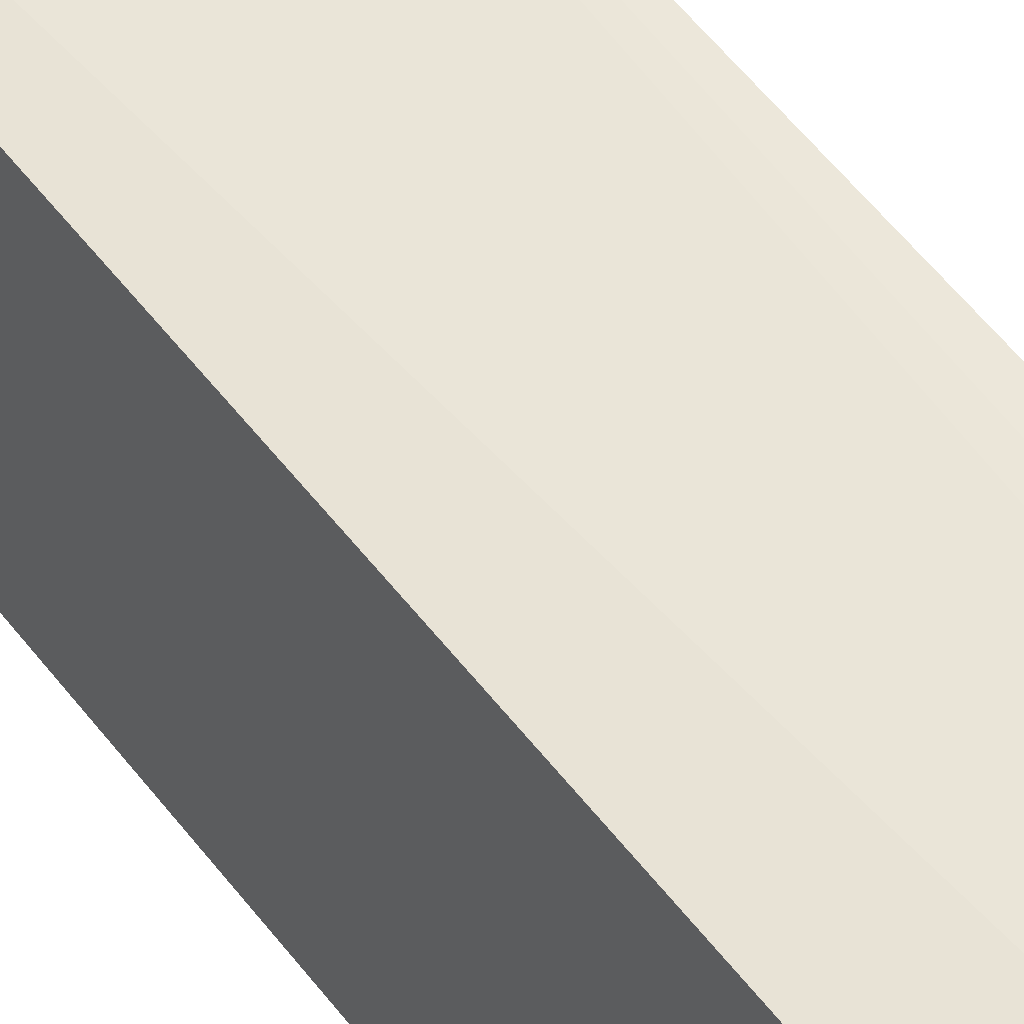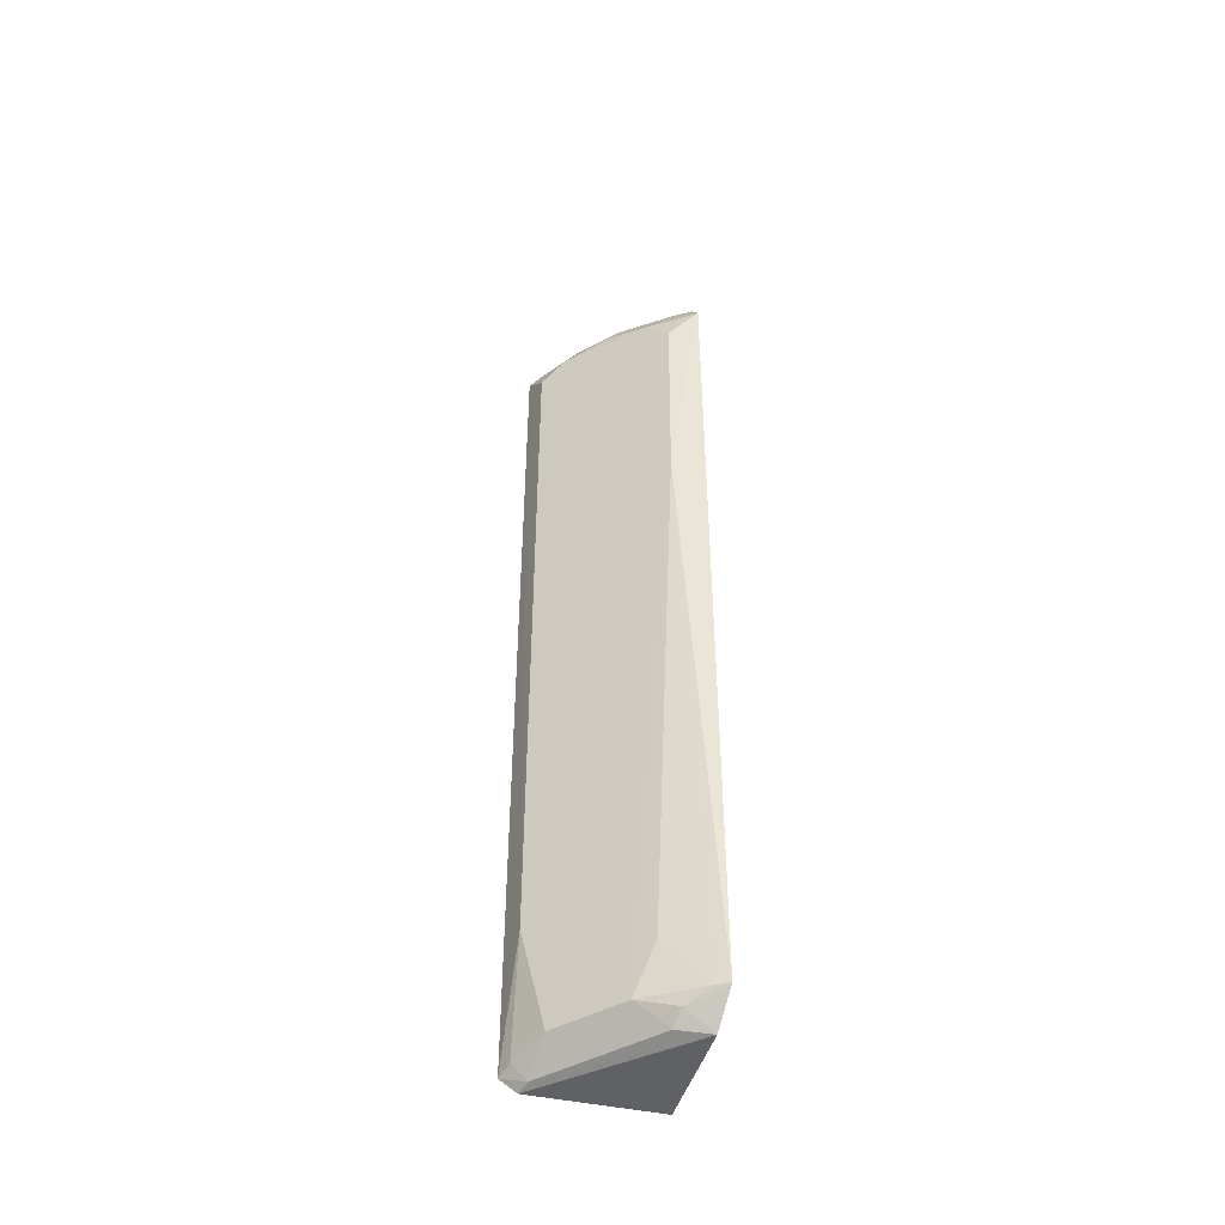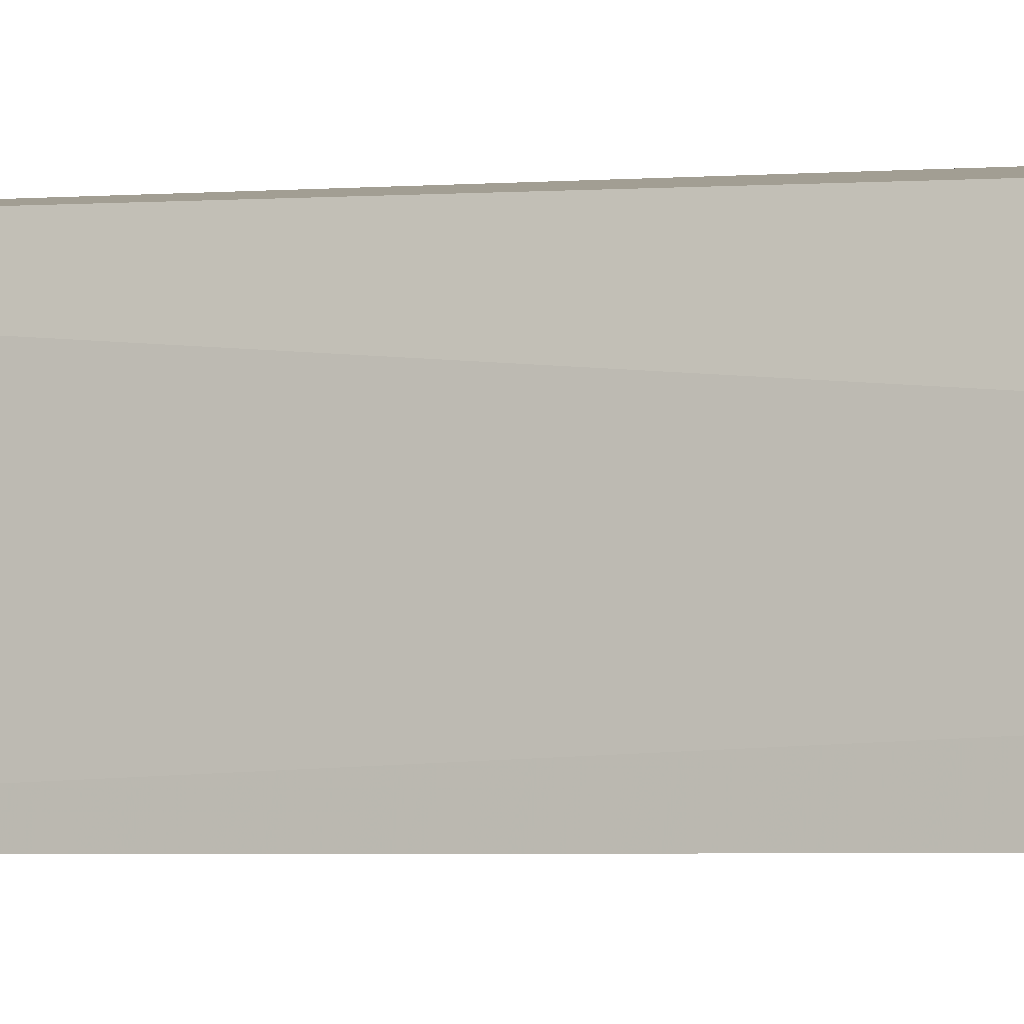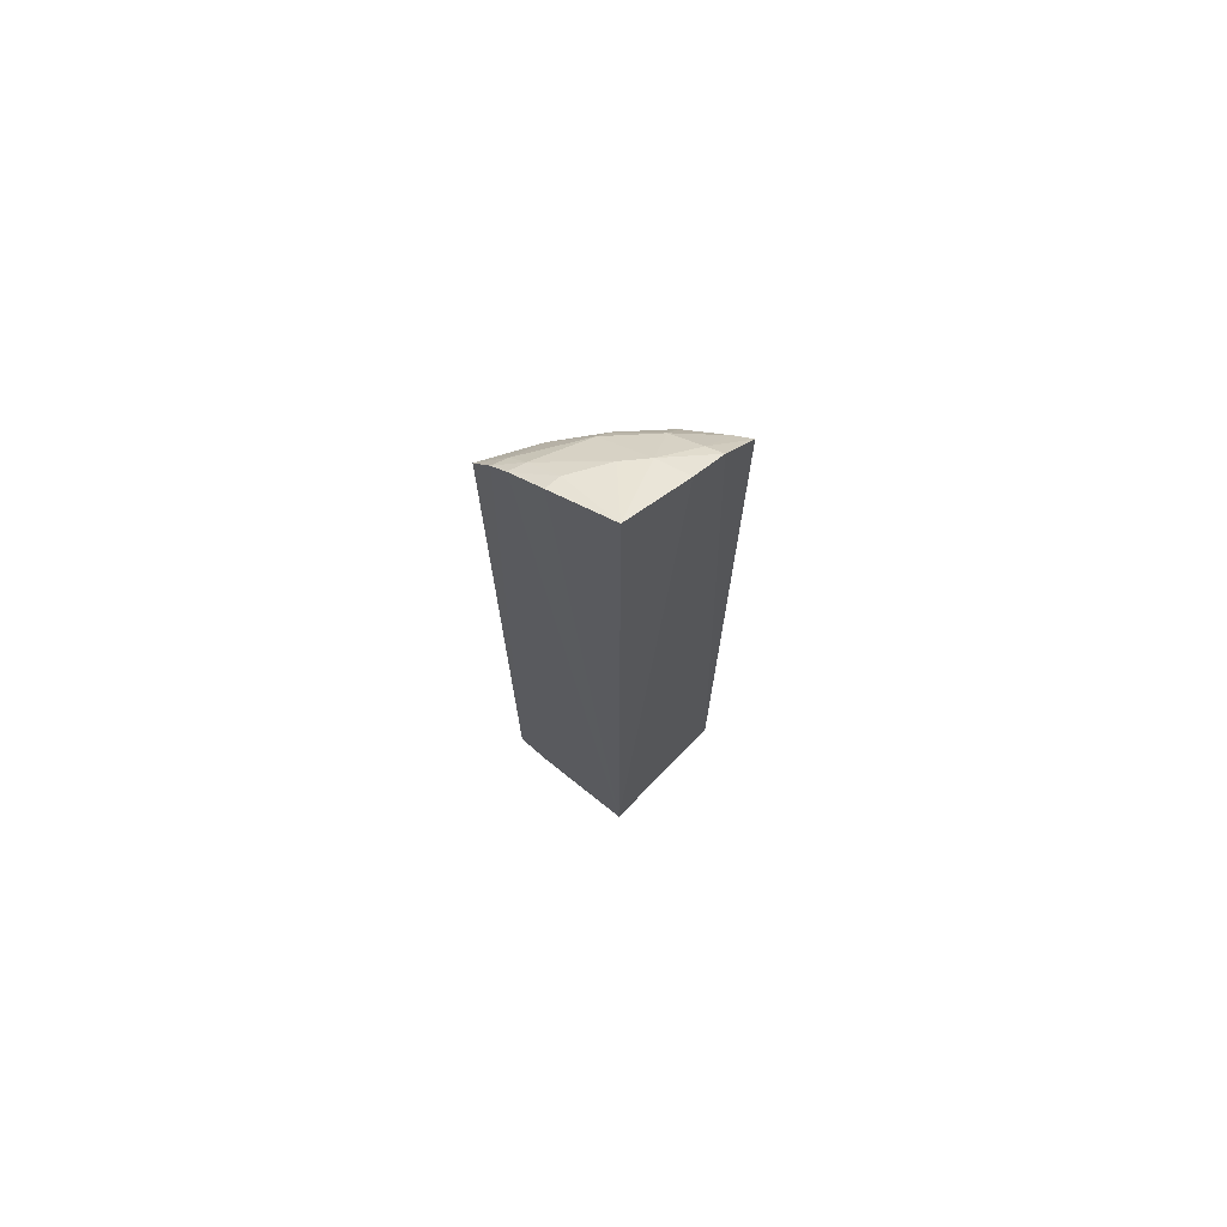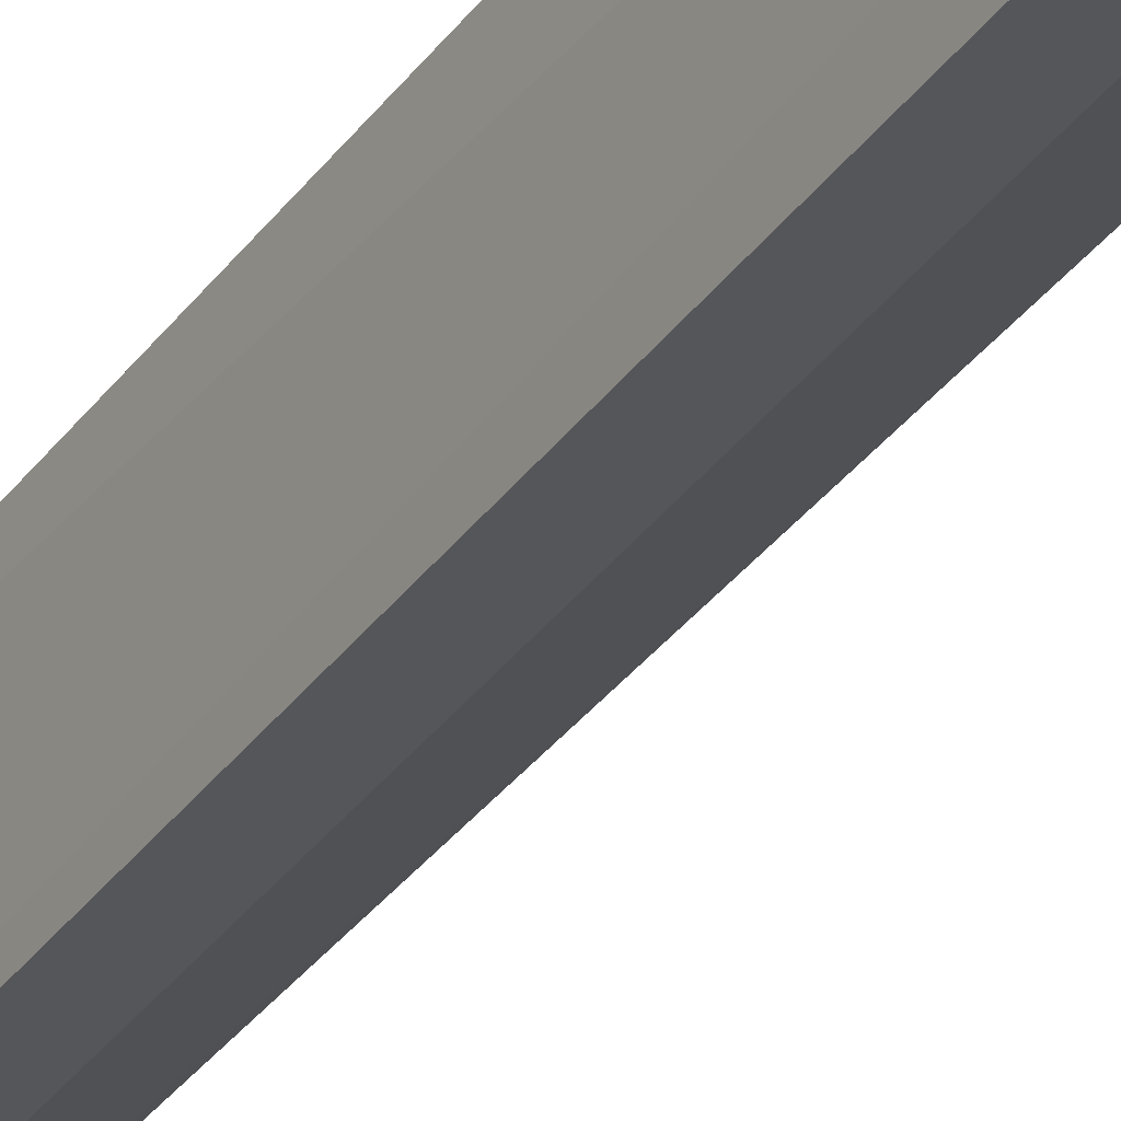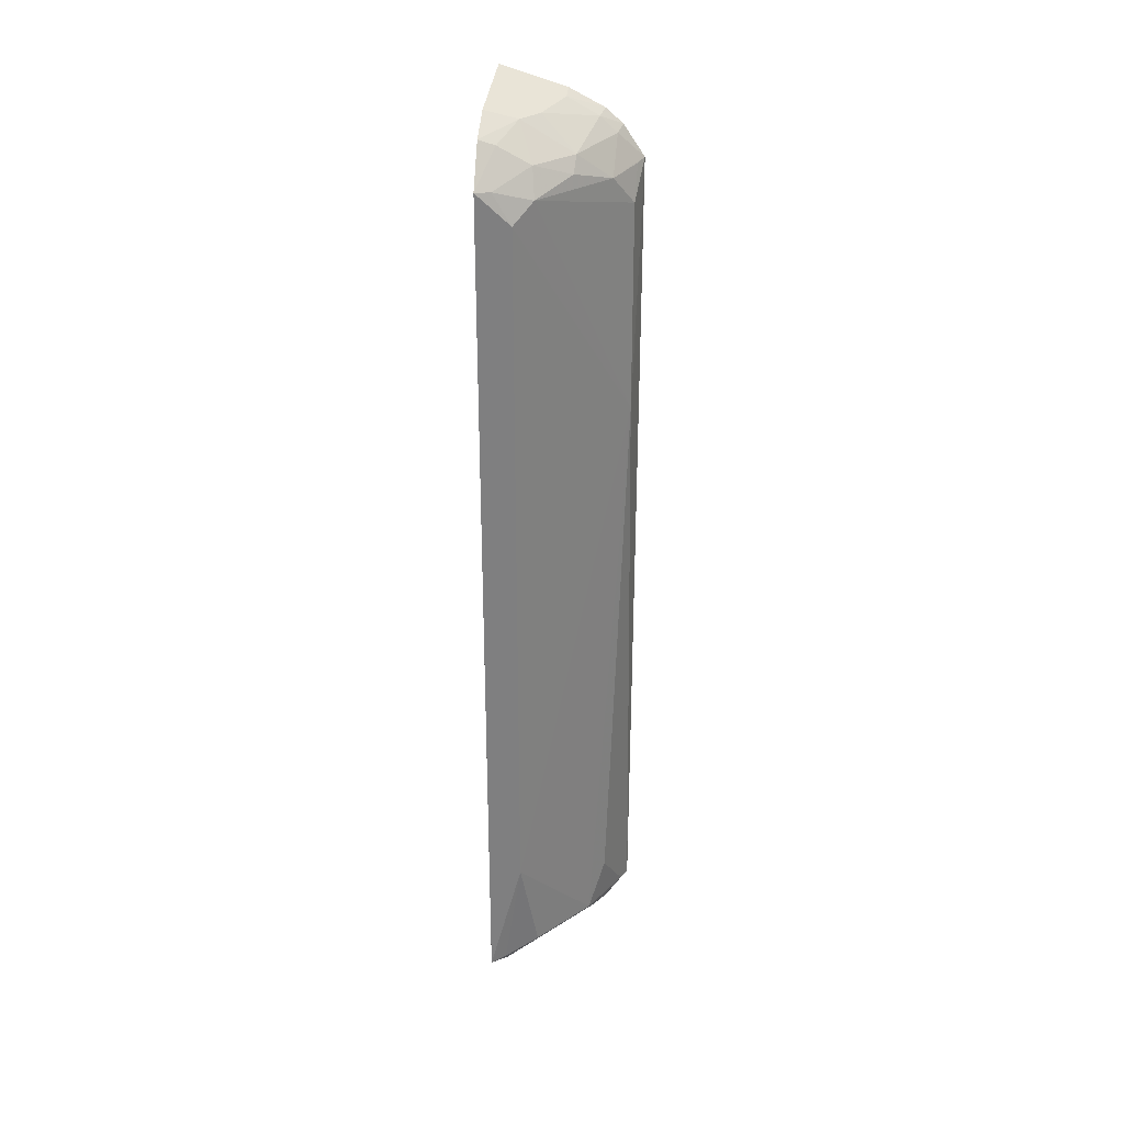
<metadata>
{"format":"obj","ext":"obj","renderer":"f3d","projection":"perspective","resolution":1024,"background":"white","views":[{"elev":49.5,"azim":-34.5,"up":"+Y"},{"elev":-46.5,"azim":75.2,"up":"+Z"},{"elev":-2.5,"azim":-67.9,"up":"+Y"},{"elev":72.9,"azim":-139.2,"up":"+Z"},{"elev":-33.4,"azim":-29.7,"up":"+Y"},{"elev":30.5,"azim":2.0,"up":"+Z"}]}
</metadata>
<code>
v 0.01353 -0.01244 0.06838
v 0.02292 -0.01165 0.06214
v 0.01795 -0.0118 0.06674
v 0.01321 -0.01218 0.0003447
v 0.01245 -0.02179 0.001507
v 0.02279 -0.01158 0.002465
v 0.01251 -0.02185 0.06317
v 0.02032 -0.01161 0.06539
v 0.0208 -0.01187 0.0004899
v 0.01474 -0.02136 0.0101
v 0.01261 -0.01939 0.0657
v 0.02149 -0.01158 0.06432
v 0.0198 -0.01625 0.002599
v 0.01261 -0.02067 0.0006312
v 0.0161 -0.02006 0.06209
v 0.01505 -0.01673 0.06617
v 0.01279 -0.01704 0.06684
v 0.02109 -0.0138 0.001728
v 0.01594 -0.01999 0.002542
v 0.02232 -0.01388 0.0451
v 0.01479 -0.02139 0.06087
v 0.0186 -0.01642 0.06387
v 0.01595 -0.01891 0.06394
v 0.01784 -0.0129 0.06648
v 0.02229 -0.01251 0.002475
v 0.02006 -0.01409 0.0009063
v 0.01352 -0.02136 0.001833
v 0.02231 -0.01375 0.05977
v 0.01354 -0.0213 0.06304
v 0.02114 -0.01261 0.06405
v 0.01373 -0.01917 0.06527
v 0.01843 -0.0174 0.06289
v 0.01634 -0.0154 0.06617
v 0.02096 -0.01508 0.006007
v 0.01363 -0.02031 0.000818
v 0.02091 -0.01507 0.06185
v 0.01999 -0.01269 0.06517
v 0.02246 -0.01248 0.06201
f 1 3 4
f 8 6 4
f 8 4 3
f 9 4 6
f 10 7 5
f 11 5 7
f 12 2 6
f 12 6 8
f 14 5 4
f 14 4 9
f 17 1 4
f 17 4 5
f 17 5 11
f 17 16 1
f 17 11 16
f 18 9 6
f 19 13 10
f 20 6 2
f 20 10 13
f 21 7 10
f 21 20 15
f 21 10 20
f 23 22 16
f 24 3 1
f 24 8 3
f 25 18 6
f 25 13 18
f 25 6 20
f 26 9 18
f 26 18 13
f 26 13 19
f 27 19 10
f 27 10 5
f 28 20 2
f 28 15 20
f 29 21 15
f 29 7 21
f 29 15 23
f 30 2 12
f 31 11 7
f 31 29 23
f 31 7 29
f 31 23 16
f 31 16 11
f 32 23 15
f 32 22 23
f 33 24 1
f 33 1 16
f 33 16 22
f 34 25 20
f 34 20 13
f 34 13 25
f 35 27 5
f 35 5 14
f 35 26 19
f 35 19 27
f 35 14 9
f 35 9 26
f 36 30 22
f 36 2 30
f 36 22 32
f 36 32 15
f 36 15 28
f 37 30 12
f 37 12 8
f 37 22 30
f 37 33 22
f 37 8 24
f 37 24 33
f 38 36 28
f 38 28 2
f 38 2 36

</code>
